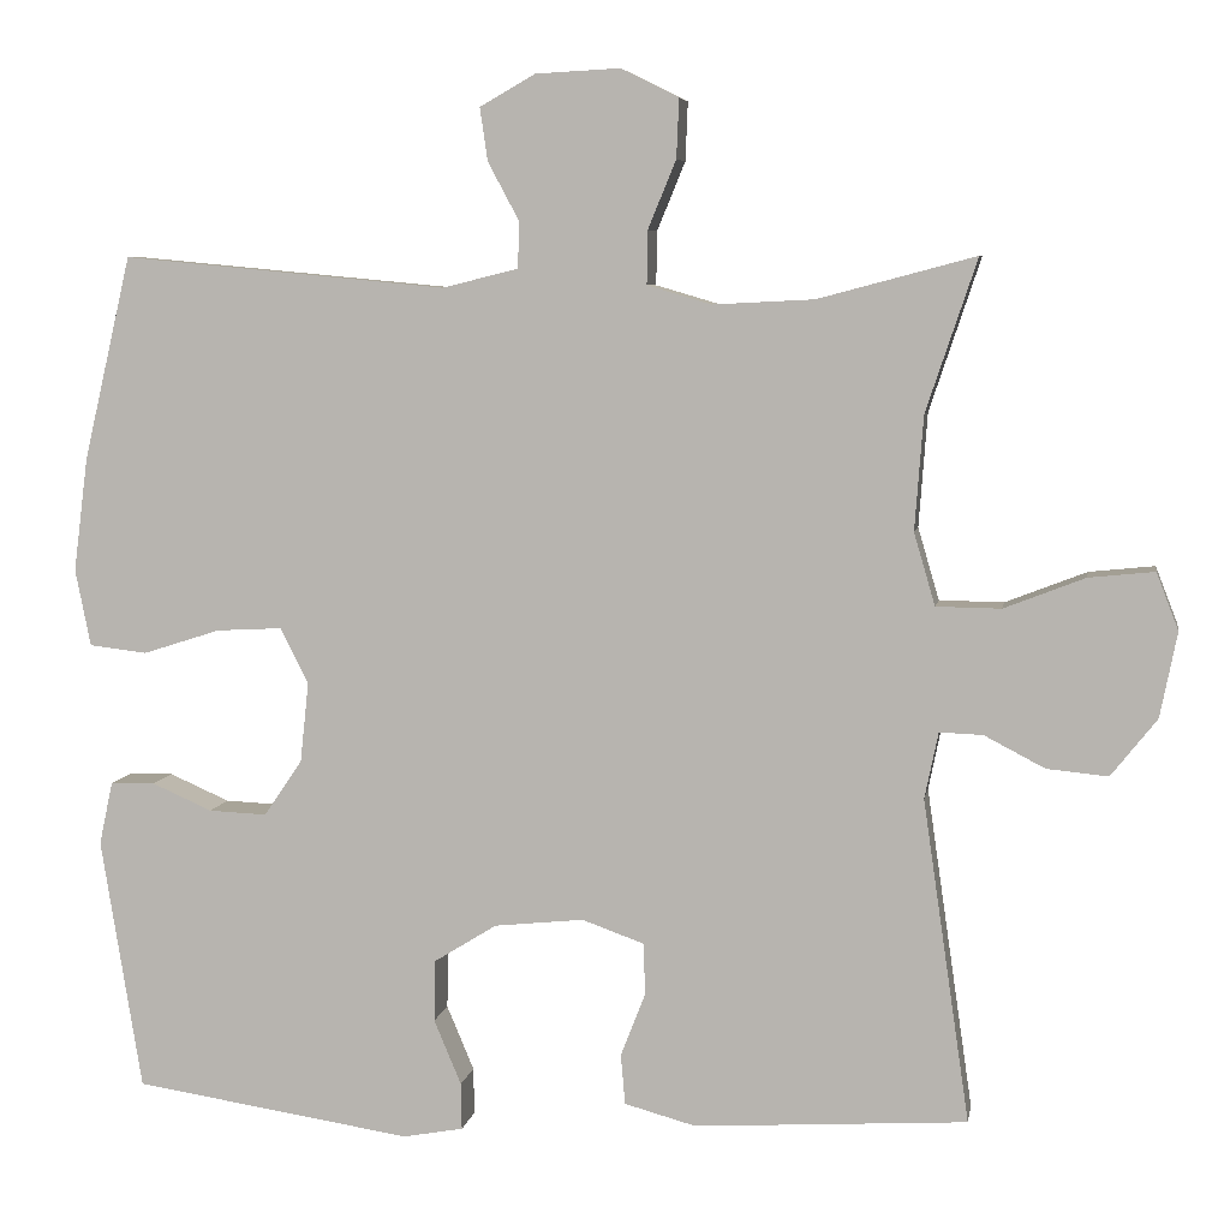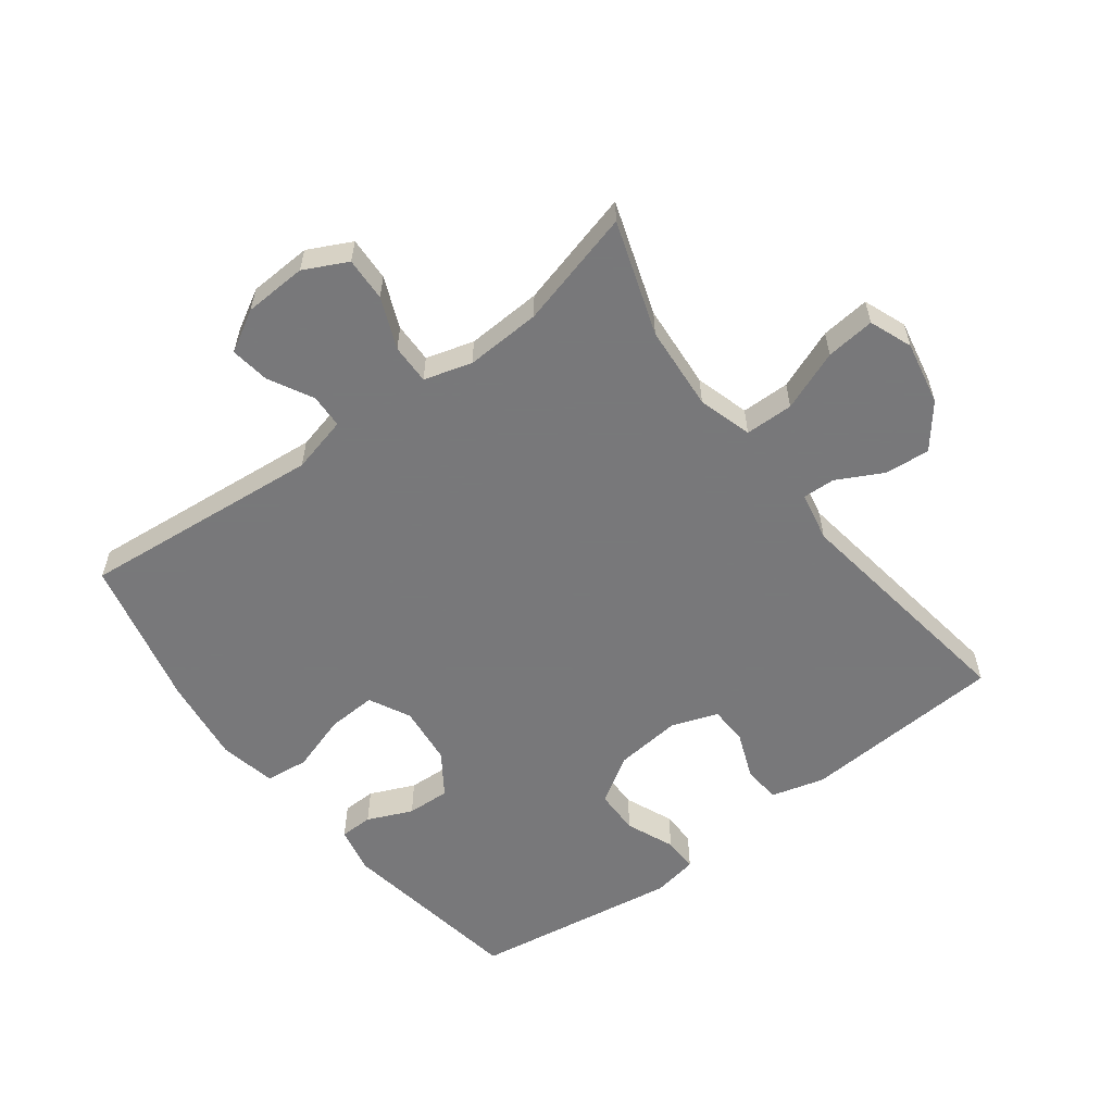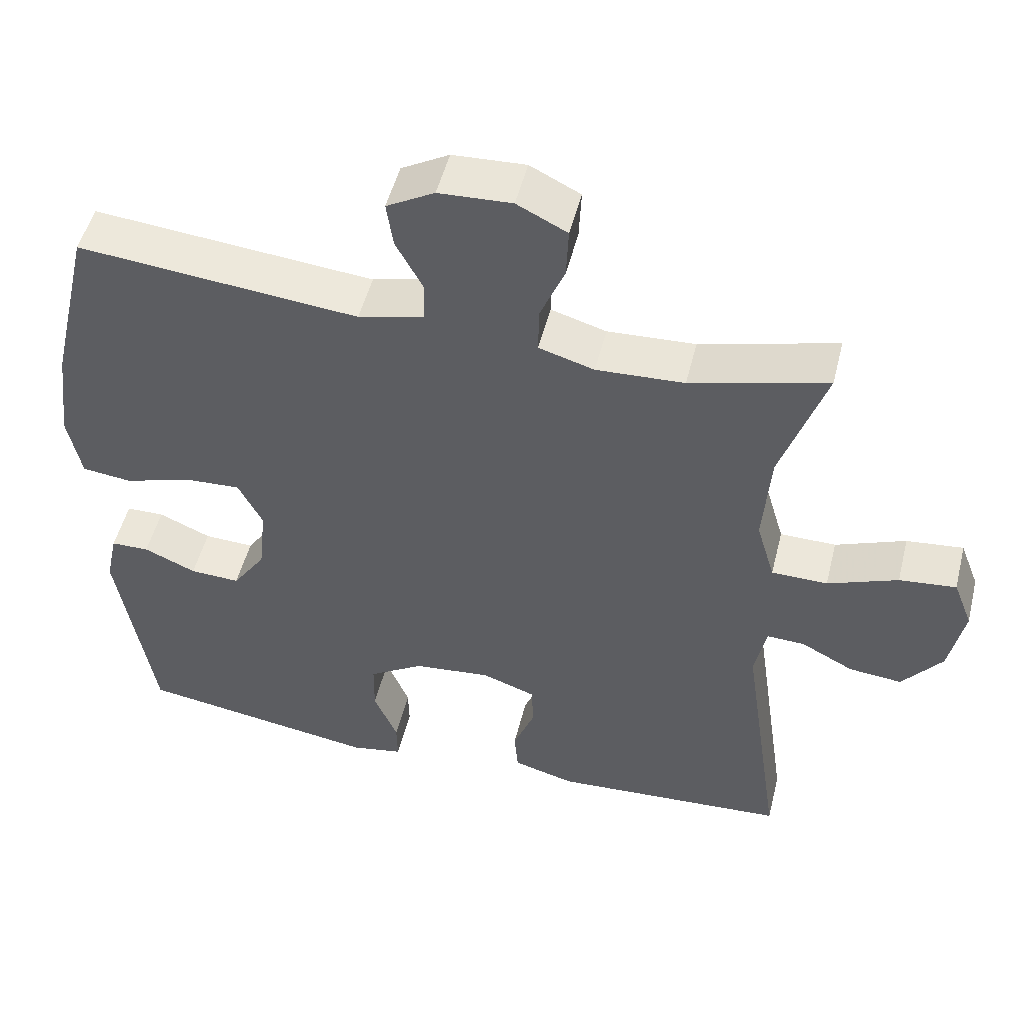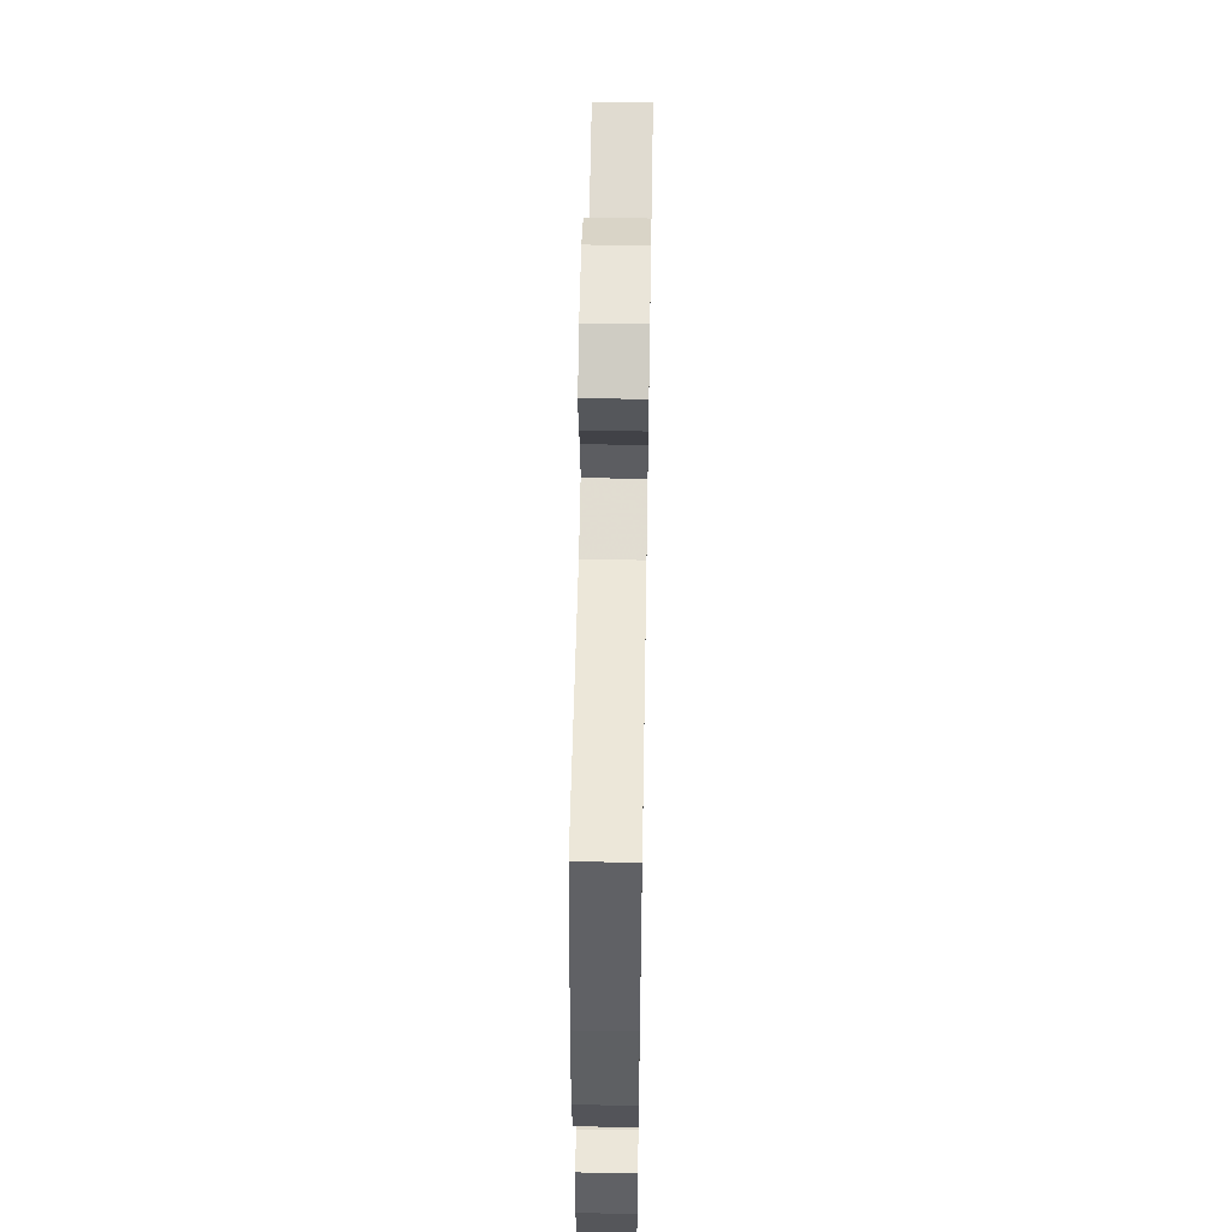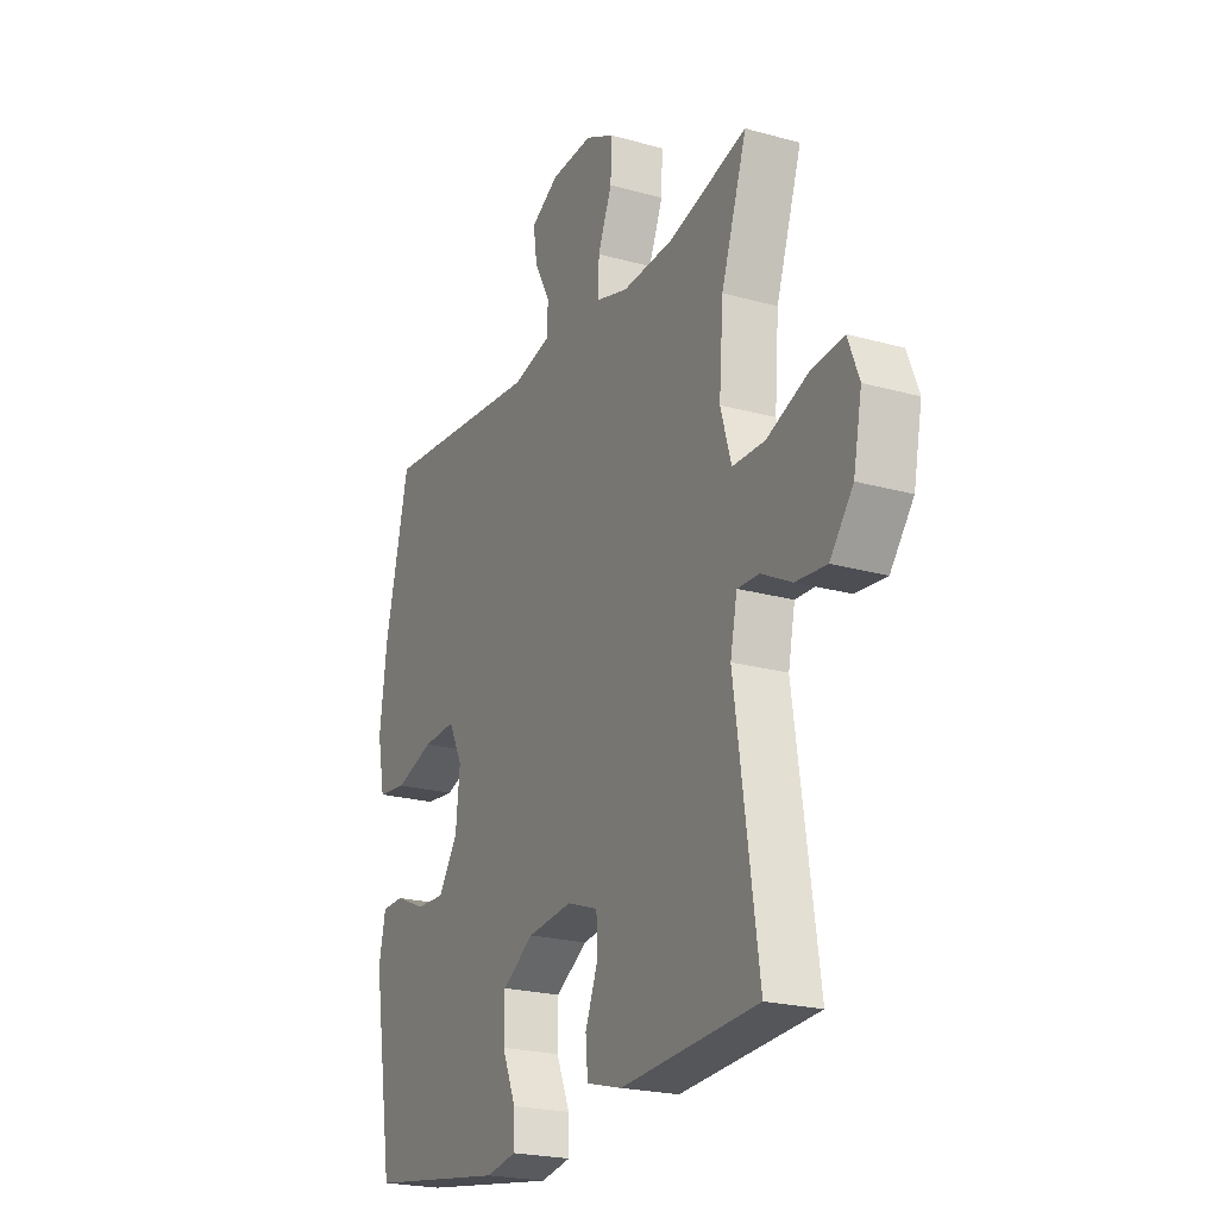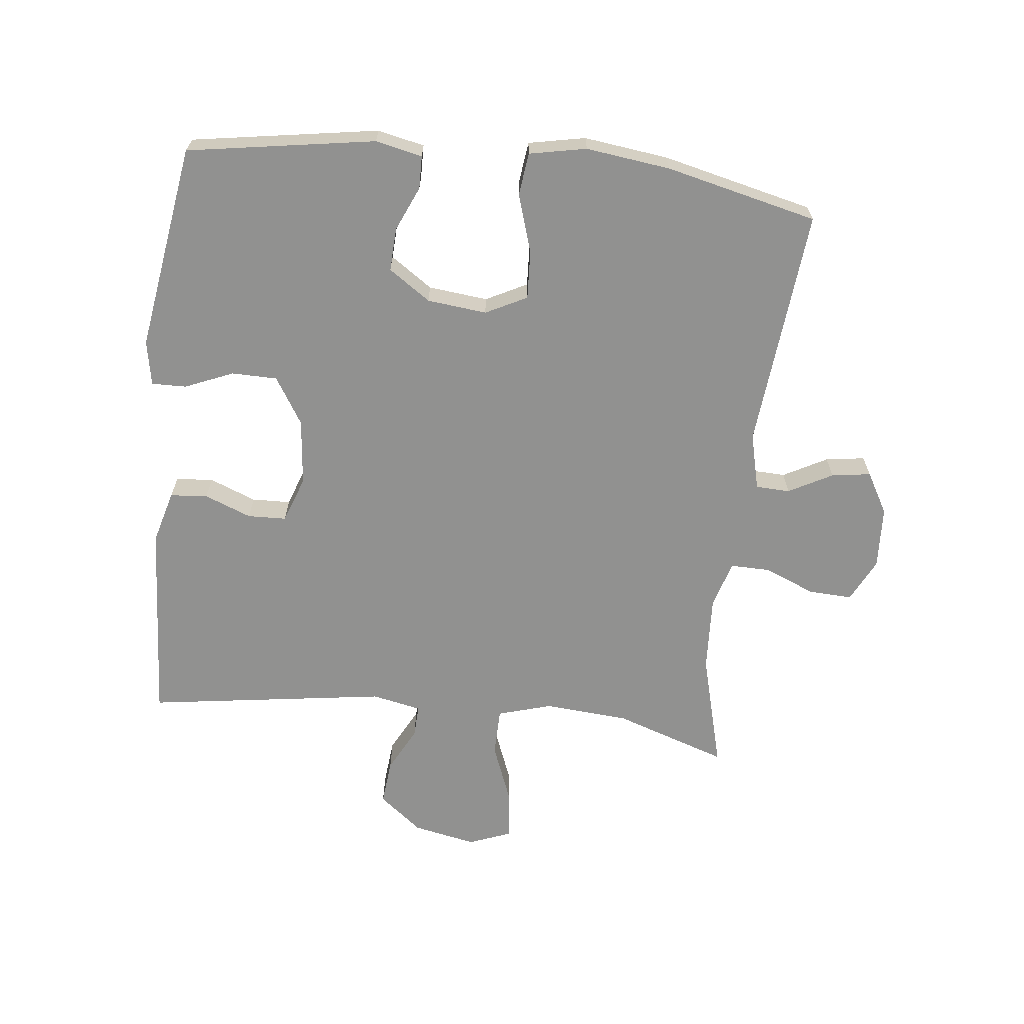
<metadata>
{"format":"obj","ext":"obj","renderer":"f3d","projection":"perspective","resolution":1024,"background":"white","views":[{"elev":6.3,"azim":9.7,"up":"+Z"},{"elev":-57.6,"azim":37.0,"up":"+Y"},{"elev":50.6,"azim":13.9,"up":"+Z"},{"elev":55.0,"azim":-89.0,"up":"+Z"},{"elev":-22.3,"azim":64.2,"up":"+Z"},{"elev":-65.9,"azim":-96.4,"up":"+Y"}]}
</metadata>
<code>
v 0.5 0.07 0.5
v 0.44 0.07 0.321
v 0.43 0.07 0.187
v 0.455 0.07 0.102
v 0.531 0.07 0.101
v 0.626 0.07 0.138
v 0.703 0.07 0.146
v 0.729 0.07 0.079
v 0.709 0.07 -0.021
v 0.655 0.07 -0.089
v 0.583 0.07 -0.082
v 0.512 0.07 -0.045
v 0.461 0.07 -0.043
v 0.445 0.07 -0.121
v 0.5 0.07 -0.5
v 0.18 0.07 -0.52
v 0.096 0.07 -0.497
v 0.091 0.07 -0.438
v 0.12 0.07 -0.364
v 0.118 0.07 -0.303
v 0.045 0.07 -0.277
v -0.06 0.07 -0.288
v -0.134 0.07 -0.334
v -0.135 0.07 -0.406
v -0.103 0.07 -0.482
v -0.102 0.07 -0.537
v -0.173 0.07 -0.55
v -0.5 0.07 -0.5
v -0.548 0.07 -0.204
v -0.532 0.07 -0.13
v -0.48 0.07 -0.129
v -0.409 0.07 -0.16
v -0.341 0.07 -0.163
v -0.296 0.07 -0.097
v -0.286 0.07 -0.003
v -0.319 0.07 0.062
v -0.396 0.07 0.058
v -0.487 0.07 0.029
v -0.555 0.07 0.037
v -0.573 0.07 0.127
v -0.556 0.07 0.261
v -0.5 0.07 0.5
v -0.119 0.07 0.464
v -0.03 0.07 0.486
v -0.028 0.07 0.54
v -0.065 0.07 0.609
v -0.074 0.07 0.671
v -0.009 0.07 0.708
v 0.09 0.07 0.713
v 0.158 0.07 0.679
v 0.155 0.07 0.61
v 0.122 0.07 0.53
v 0.121 0.07 0.467
v 0.196 0.07 0.445
v 0.315 0.07 0.451
v 0.5 0 0.5
v 0.44 0 0.321
v 0.43 0 0.187
v 0.455 0 0.102
v 0.531 0 0.101
v 0.626 0 0.138
v 0.703 0 0.146
v 0.729 0 0.079
v 0.709 0 -0.021
v 0.655 0 -0.089
v 0.583 0 -0.082
v 0.512 0 -0.045
v 0.461 0 -0.043
v 0.445 0 -0.121
v 0.5 0 -0.5
v 0.18 0 -0.52
v 0.096 0 -0.497
v 0.091 0 -0.438
v 0.12 0 -0.364
v 0.118 0 -0.303
v 0.045 0 -0.277
v -0.06 0 -0.288
v -0.134 0 -0.334
v -0.135 0 -0.406
v -0.103 0 -0.482
v -0.102 0 -0.537
v -0.173 0 -0.55
v -0.5 0 -0.5
v -0.548 0 -0.204
v -0.532 0 -0.13
v -0.48 0 -0.129
v -0.409 0 -0.16
v -0.341 0 -0.163
v -0.296 0 -0.097
v -0.286 0 -0.003
v -0.319 0 0.062
v -0.396 0 0.058
v -0.487 0 0.029
v -0.555 0 0.037
v -0.573 0 0.127
v -0.556 0 0.261
v -0.5 0 0.5
v -0.119 0 0.464
v -0.03 0 0.486
v -0.028 0 0.54
v -0.065 0 0.609
v -0.074 0 0.671
v -0.009 0 0.708
v 0.09 0 0.713
v 0.158 0 0.679
v 0.155 0 0.61
v 0.122 0 0.53
v 0.121 0 0.467
v 0.196 0 0.445
v 0.315 0 0.451
f 49 50 51 52
f 49 52 53
f 48 49 53
f 45 46 47 48
f 44 45 48 53
f 43 44 53 54
f 41 42 43
f 40 41 43 54
f 37 38 39 40
f 36 37 40 54
f 29 30 31 32
f 29 32 33
f 28 29 33
f 27 28 33 34
f 24 25 26 27
f 23 24 27 34
f 16 17 18 19
f 14 15 16 19
f 13 14 19 20
f 9 10 11 12
f 9 12 13
f 8 9 13
f 5 6 7 8
f 4 5 8 13
f 3 4 13 20
f 55 1 2
f 35 36 54 55
f 22 23 34 35
f 21 22 35 55
f 20 21 55
f 2 3 20 55
f 107 106 105 104
f 108 107 104
f 108 104 103
f 103 102 101 100
f 108 103 100 99
f 109 108 99 98
f 98 97 96
f 109 98 96 95
f 95 94 93 92
f 109 95 92 91
f 87 86 85 84
f 88 87 84
f 88 84 83
f 89 88 83 82
f 82 81 80 79
f 89 82 79 78
f 74 73 72 71
f 74 71 70 69
f 75 74 69 68
f 67 66 65 64
f 68 67 64
f 68 64 63
f 63 62 61 60
f 68 63 60 59
f 75 68 59 58
f 57 56 110
f 110 109 91 90
f 90 89 78 77
f 110 90 77 76
f 110 76 75
f 110 75 58 57
f 1 56 57 2
f 2 57 58 3
f 3 58 59 4
f 4 59 60 5
f 5 60 61 6
f 6 61 62 7
f 7 62 63 8
f 8 63 64 9
f 9 64 65 10
f 10 65 66 11
f 11 66 67 12
f 12 67 68 13
f 13 68 69 14
f 14 69 70 15
f 15 70 71 16
f 16 71 72 17
f 17 72 73 18
f 18 73 74 19
f 19 74 75 20
f 20 75 76 21
f 21 76 77 22
f 22 77 78 23
f 23 78 79 24
f 24 79 80 25
f 25 80 81 26
f 26 81 82 27
f 27 82 83 28
f 28 83 84 29
f 29 84 85 30
f 30 85 86 31
f 31 86 87 32
f 32 87 88 33
f 33 88 89 34
f 34 89 90 35
f 35 90 91 36
f 36 91 92 37
f 37 92 93 38
f 38 93 94 39
f 39 94 95 40
f 40 95 96 41
f 41 96 97 42
f 42 97 98 43
f 43 98 99 44
f 44 99 100 45
f 45 100 101 46
f 46 101 102 47
f 47 102 103 48
f 48 103 104 49
f 49 104 105 50
f 50 105 106 51
f 51 106 107 52
f 52 107 108 53
f 53 108 109 54
f 54 109 110 55
f 55 110 56 1

</code>
